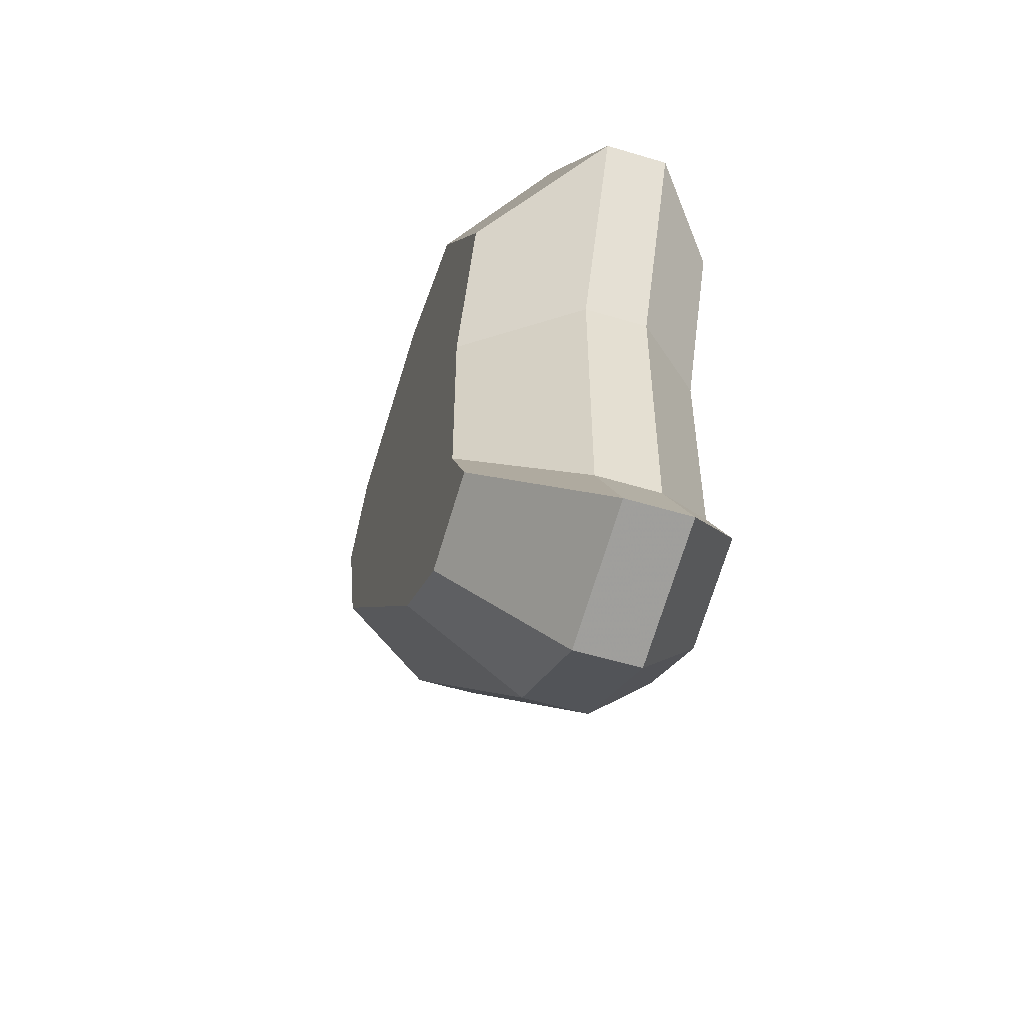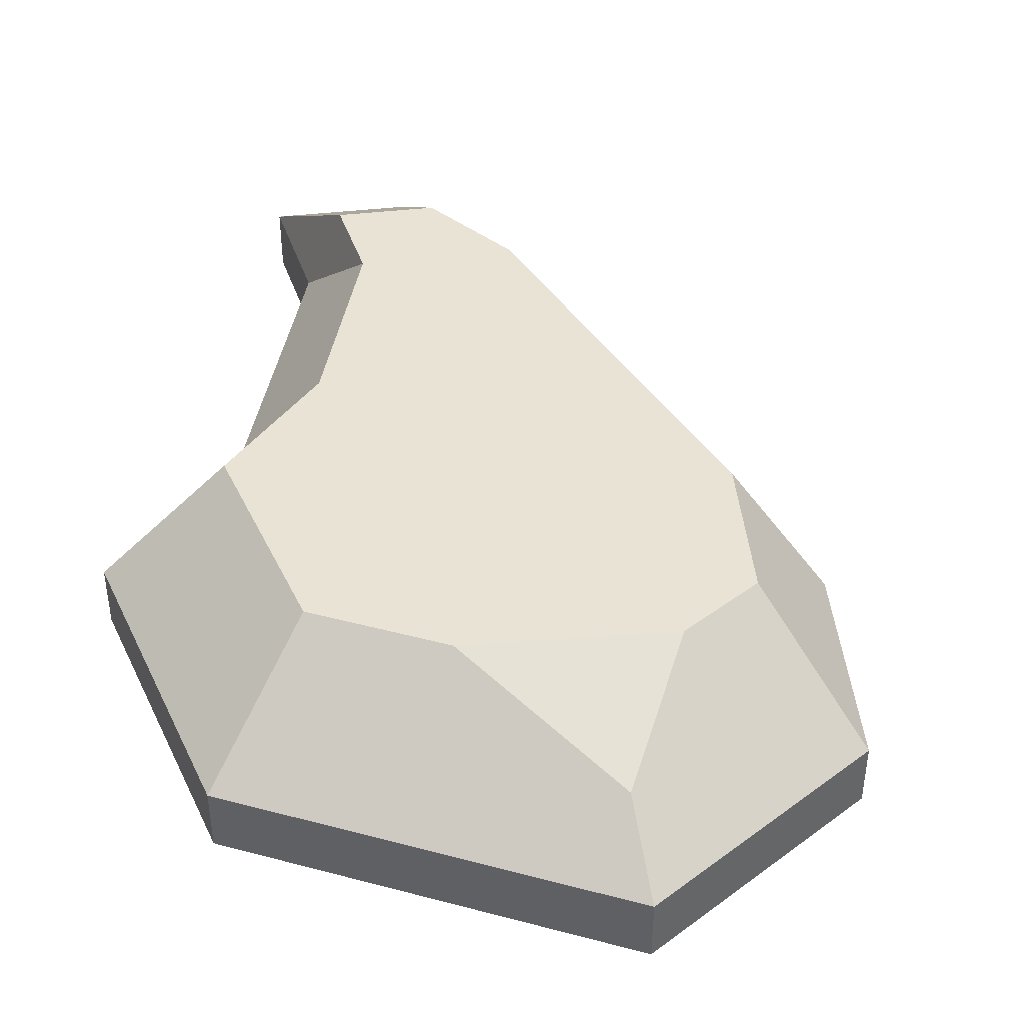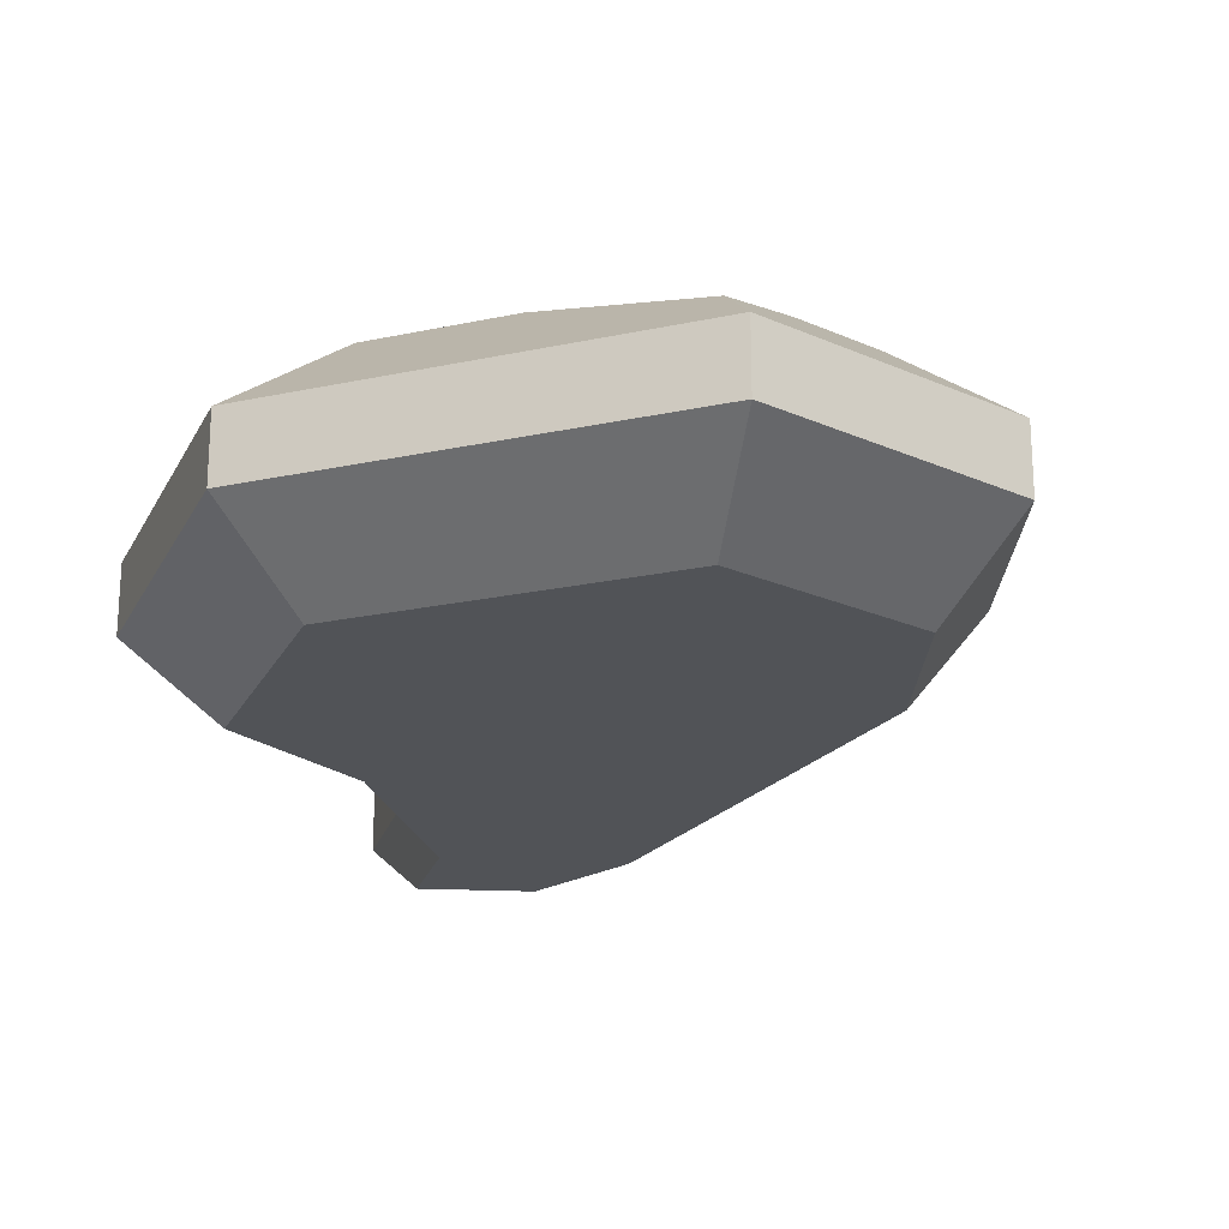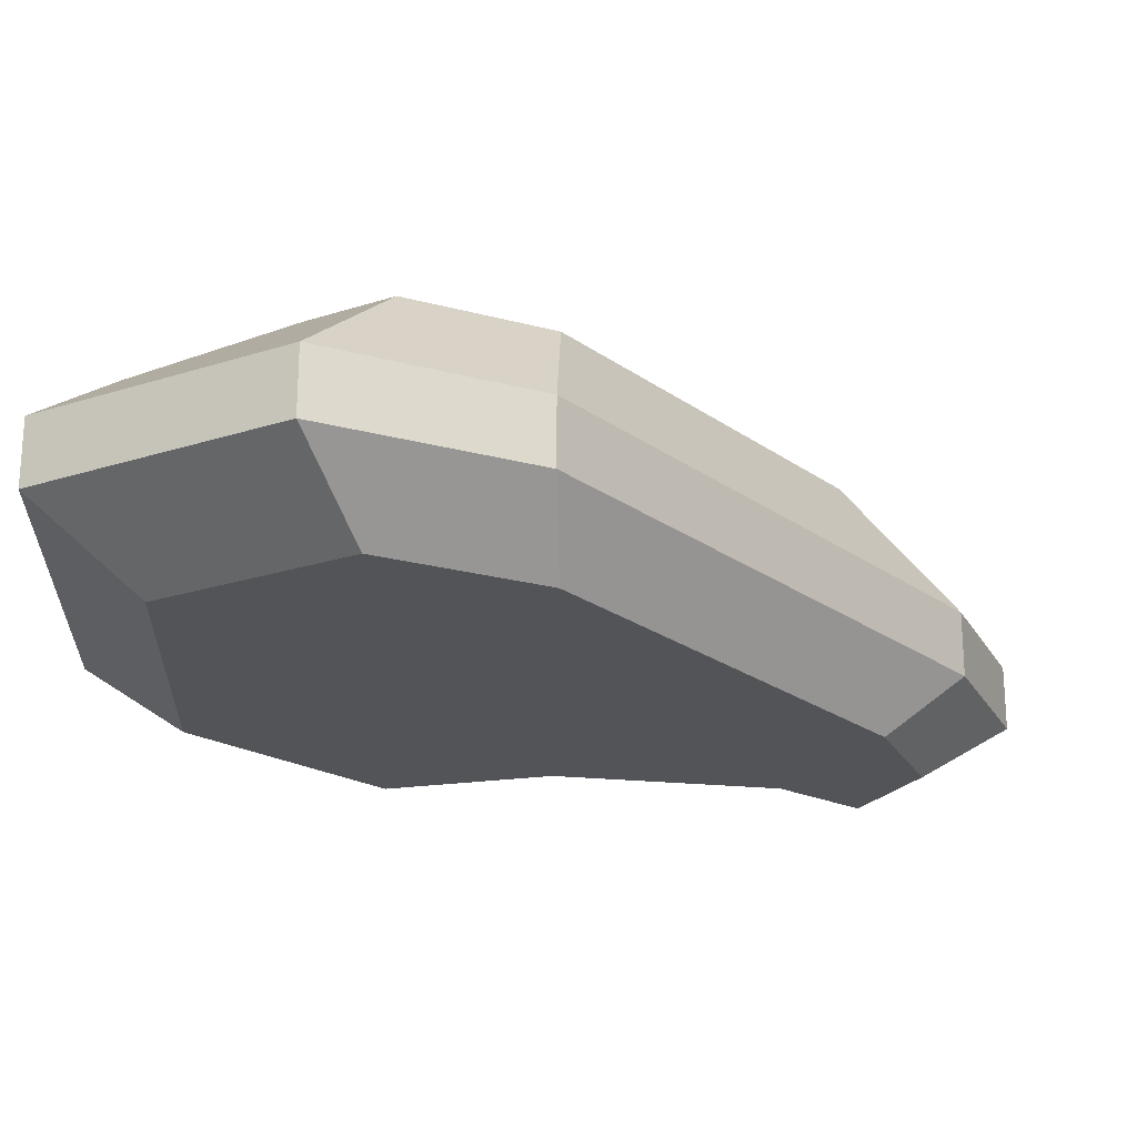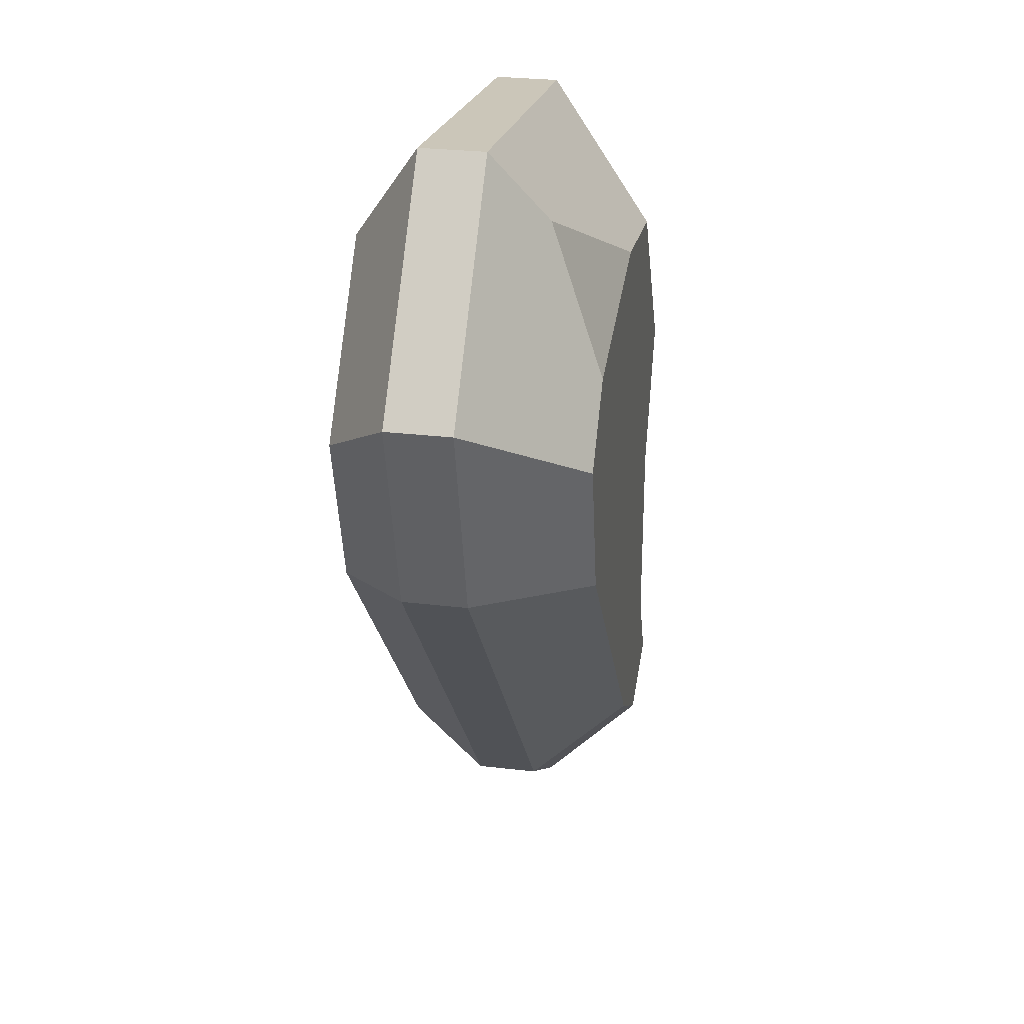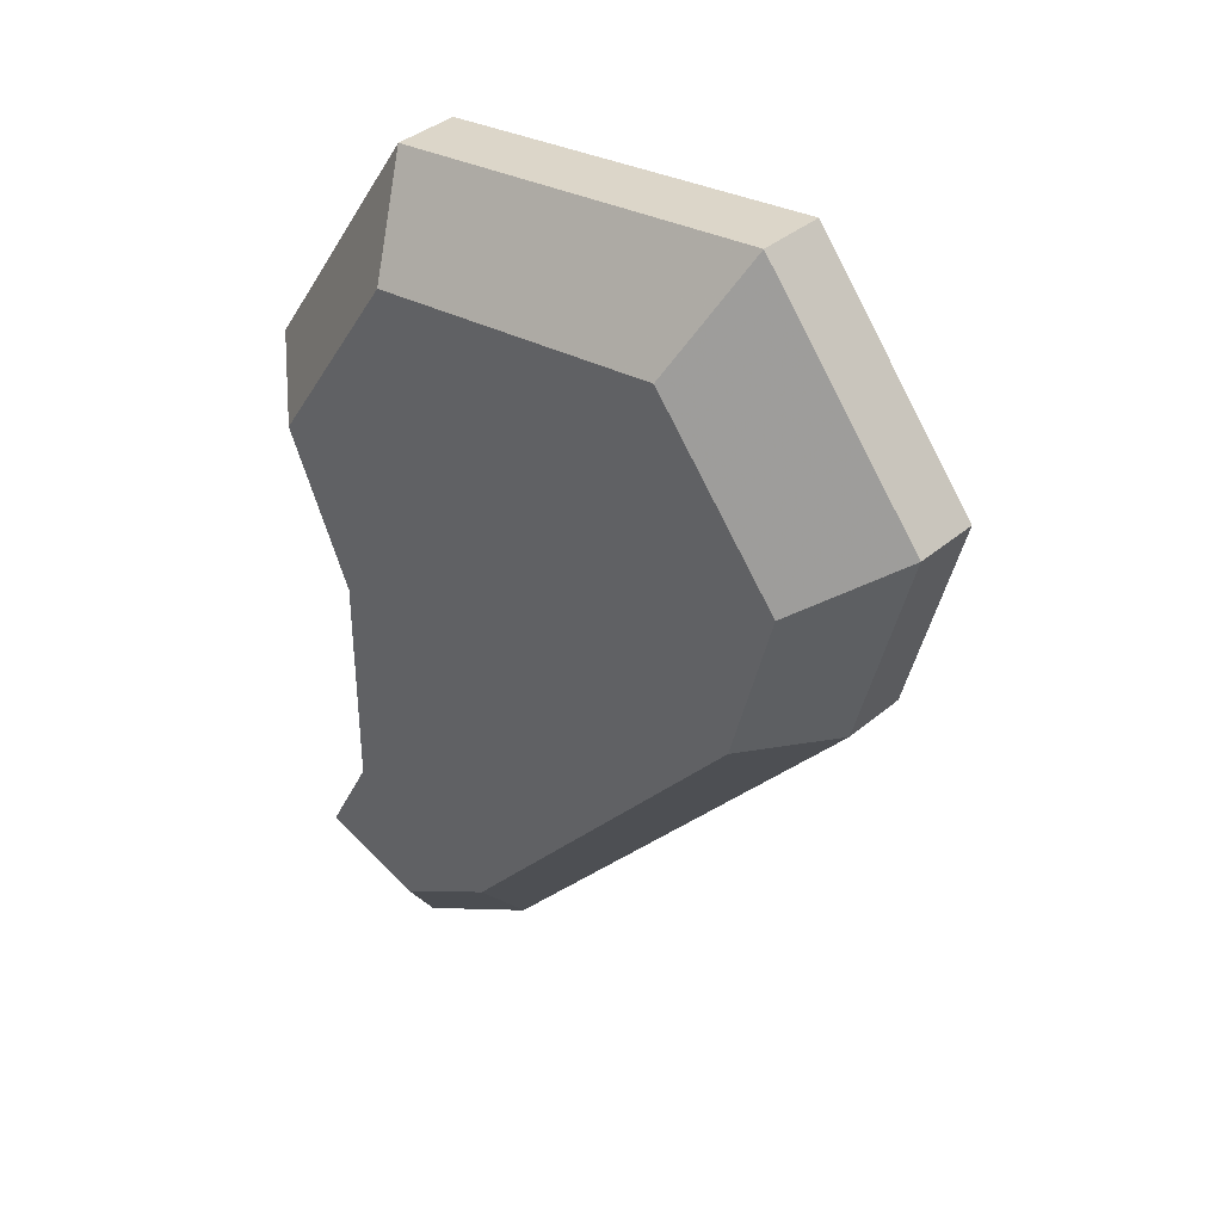
<metadata>
{"format":"obj","ext":"obj","renderer":"f3d","projection":"perspective","resolution":1024,"background":"white","views":[{"elev":-53.8,"azim":-107.9,"up":"+Z"},{"elev":42.3,"azim":9.8,"up":"+Y"},{"elev":-21.7,"azim":13.0,"up":"+Y"},{"elev":-22.8,"azim":80.0,"up":"+Y"},{"elev":28.3,"azim":100.1,"up":"+Z"},{"elev":37.8,"azim":43.0,"up":"+Z"}]}
</metadata>
<code>
v 0.1986 0 0.6357
v 0.2938 0.07461 0.9424
v 0.1135 0.07461 0.674
v 0.3391 0 0.8451
v 0.2693 0 0.4761
v 0.3294 0 0.11
v 0.2693 0 0.2409
v 0.2185 0 0.1454
v 0.2042 0.07461 0.1678
v 0.1392 0.07461 0.04542
v 0.1392 0.1421 0.04542
v 0.2042 0.1421 0.1678
v 0.2042 0.07461 0.4693
v 0.2042 0.1421 0.4693
v 0.1135 0.1421 0.674
v 0.2938 0.1421 0.9424
v 0.7126 0.1421 1
v 0.7126 0.07461 1
v 0.6659 0 0.89
v 0.4407 0 0.1814
v 0.424 0.07461 0.09148
v 0.2813 0.07461 0
v 0.2813 0.1421 0
v 0.251 0.2558 0.1863
v 0.3491 0.2558 0.155
v 0.2959 0.2558 0.2708
v 0.2959 0.2558 0.4788
v 0.2333 0.2558 0.62
v 0.3577 0.2558 0.8053
v 0.5022 0.2558 0.8251
v 0.6797 0.199 0.9225
v 0.7067 0.2558 0.7705
v 0.7667 0.2558 0.6961
v 0.8865 0.1421 0.7842
v 0.8865 0.07461 0.7842
v 0.8014 0 0.7217
v 0.7568 0 0.5529
v 0.8292 0.07461 0.5678
v 0.8292 0.1421 0.5678
v 0.424 0.1421 0.09148
v 0.4475 0.2558 0.2181
v 0.7271 0.2558 0.5468
g Mesh1 Group1 Model
f 1 2 3
f 2 1 4
f 5 4 1
f 4 5 6
f 7 6 5
f 6 7 8
f 9 8 7
f 8 9 10
f 9 11 10
f 11 9 12
f 13 12 9
f 12 13 14
f 3 14 13
f 14 3 15
f 2 15 3
f 15 2 16
f 2 17 16
f 17 2 18
f 4 18 2
f 18 4 19
f 4 20 19
f 4 6 20
f 6 21 20
f 21 6 22
f 8 22 6
f 22 8 10
f 11 22 10
f 22 11 23
f 24 23 11
f 23 24 25
f 25 24 26
f 24 12 26
f 12 24 11
f 14 26 12
f 26 14 27
f 14 28 27
f 28 14 15
f 16 28 15
f 28 16 29
f 17 29 16
f 29 17 30
f 30 17 31
f 17 32 31
f 32 17 33
f 33 17 34
f 17 35 34
f 35 17 18
f 18 36 35
f 36 18 19
f 19 37 36
f 19 20 37
f 21 37 20
f 37 21 38
f 21 39 38
f 39 21 40
f 21 23 40
f 23 21 22
f 25 40 23
f 40 25 41
f 25 29 41
f 26 29 25
f 27 29 26
f 29 27 28
f 41 29 30
f 41 30 42
f 42 30 32
f 32 30 31
f 42 32 33
f 33 39 42
f 39 33 34
f 34 38 39
f 38 34 35
f 36 38 35
f 38 36 37
f 40 42 39
f 42 40 41
f 13 1 3
f 1 13 5
f 13 7 5
f 7 13 9

</code>
